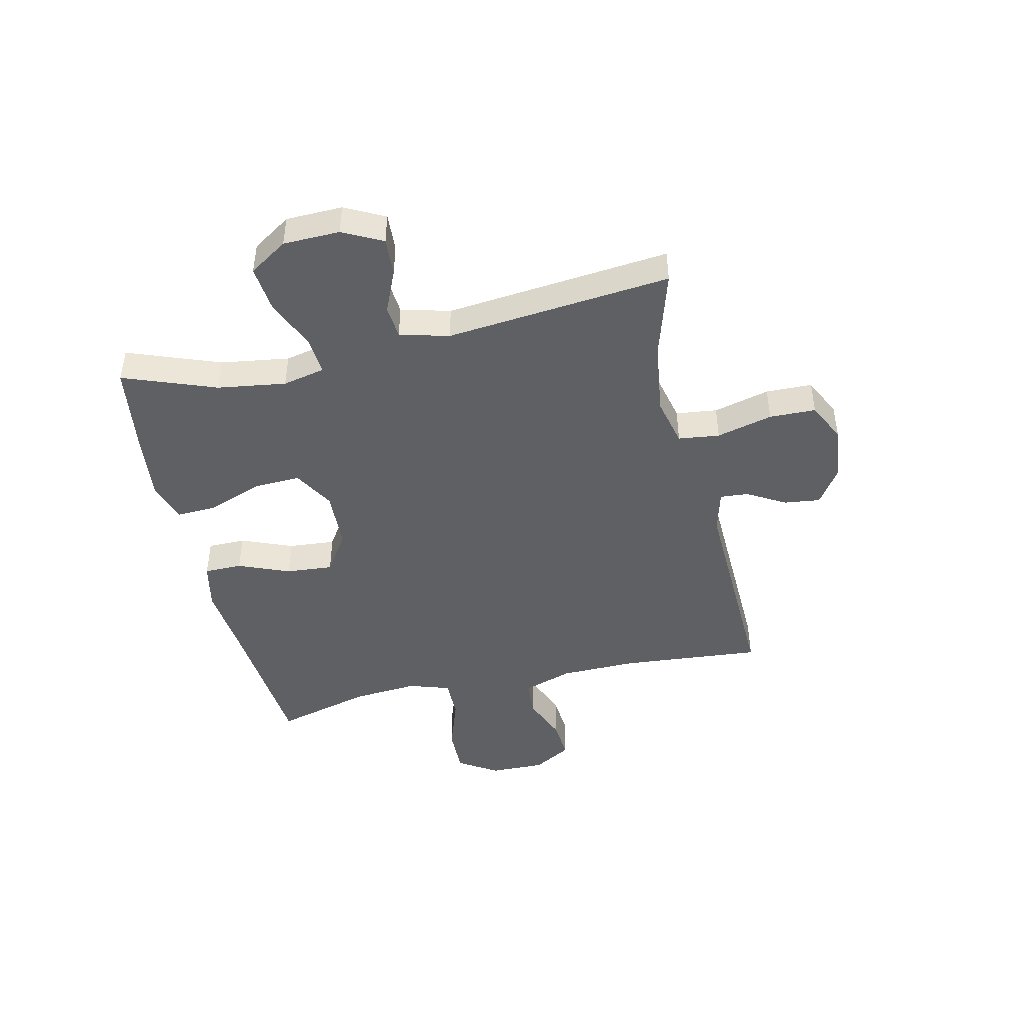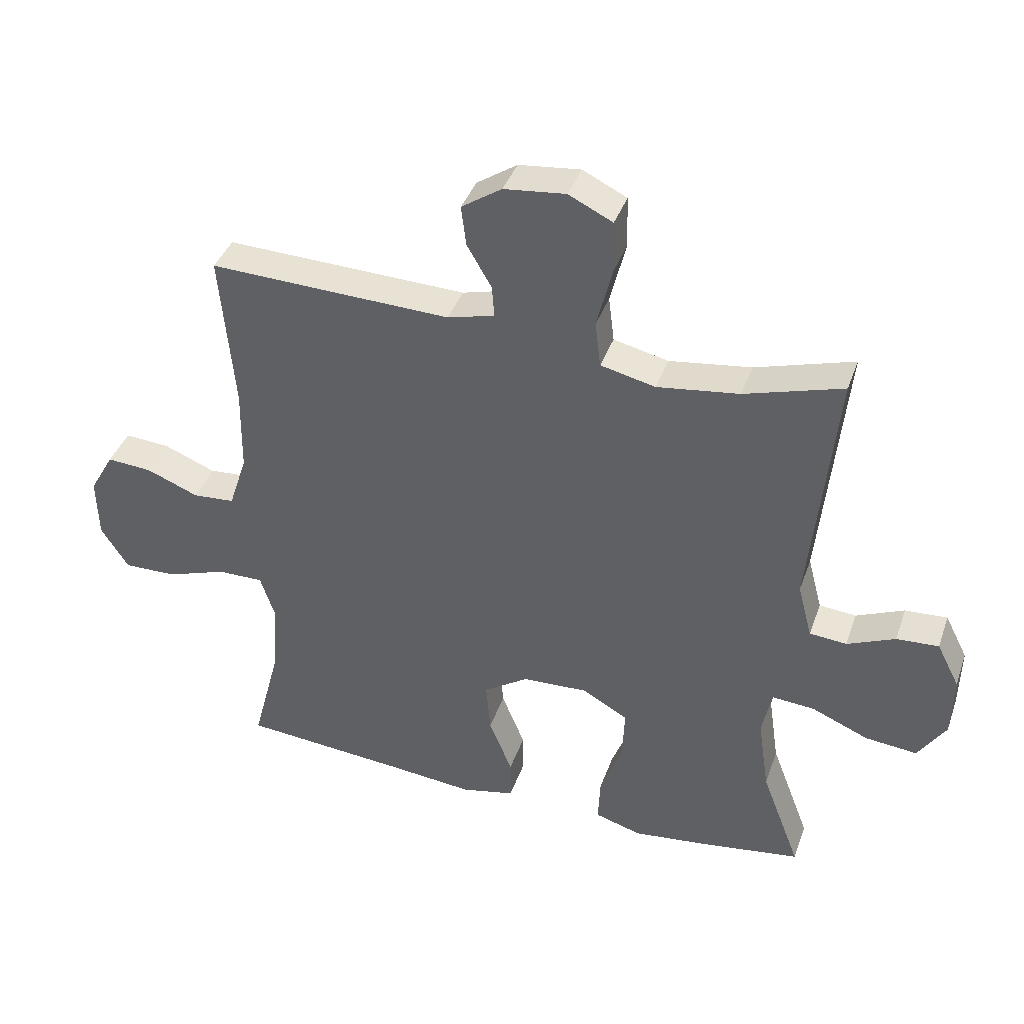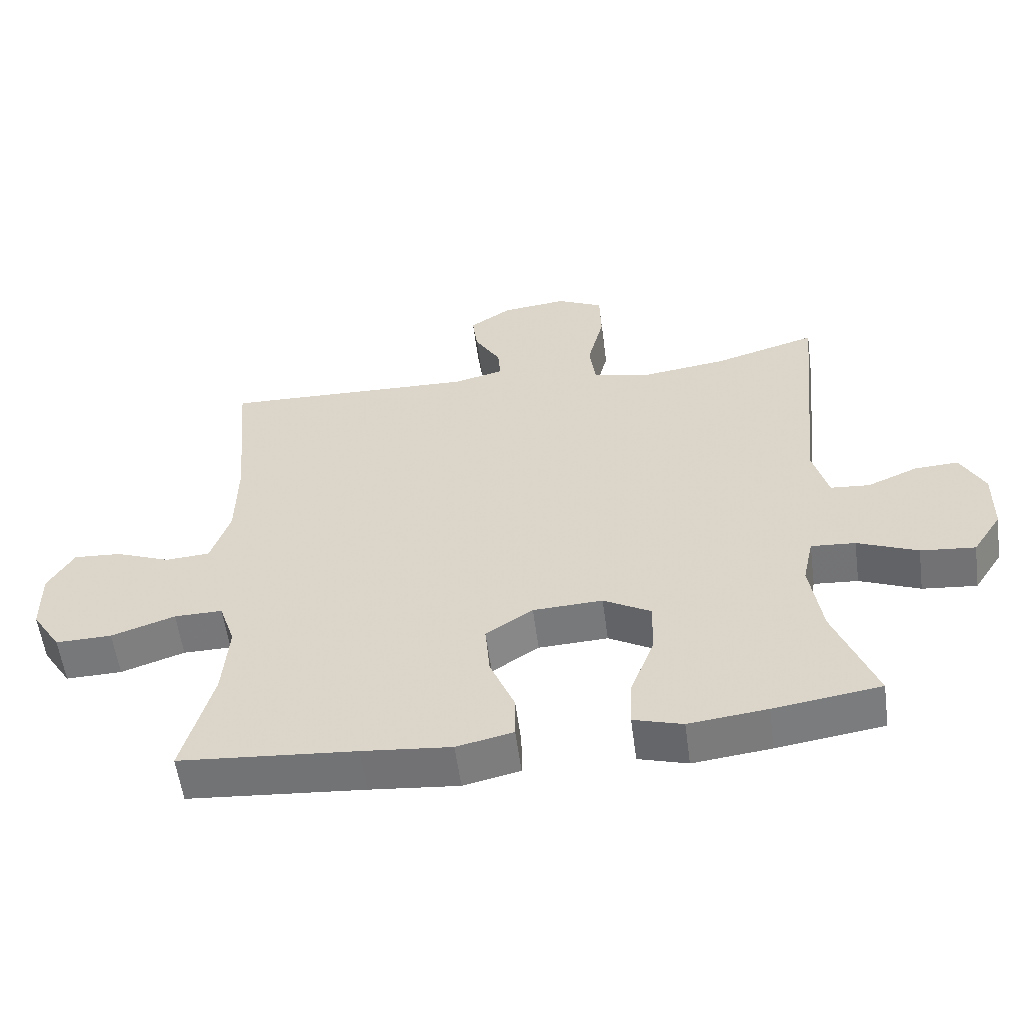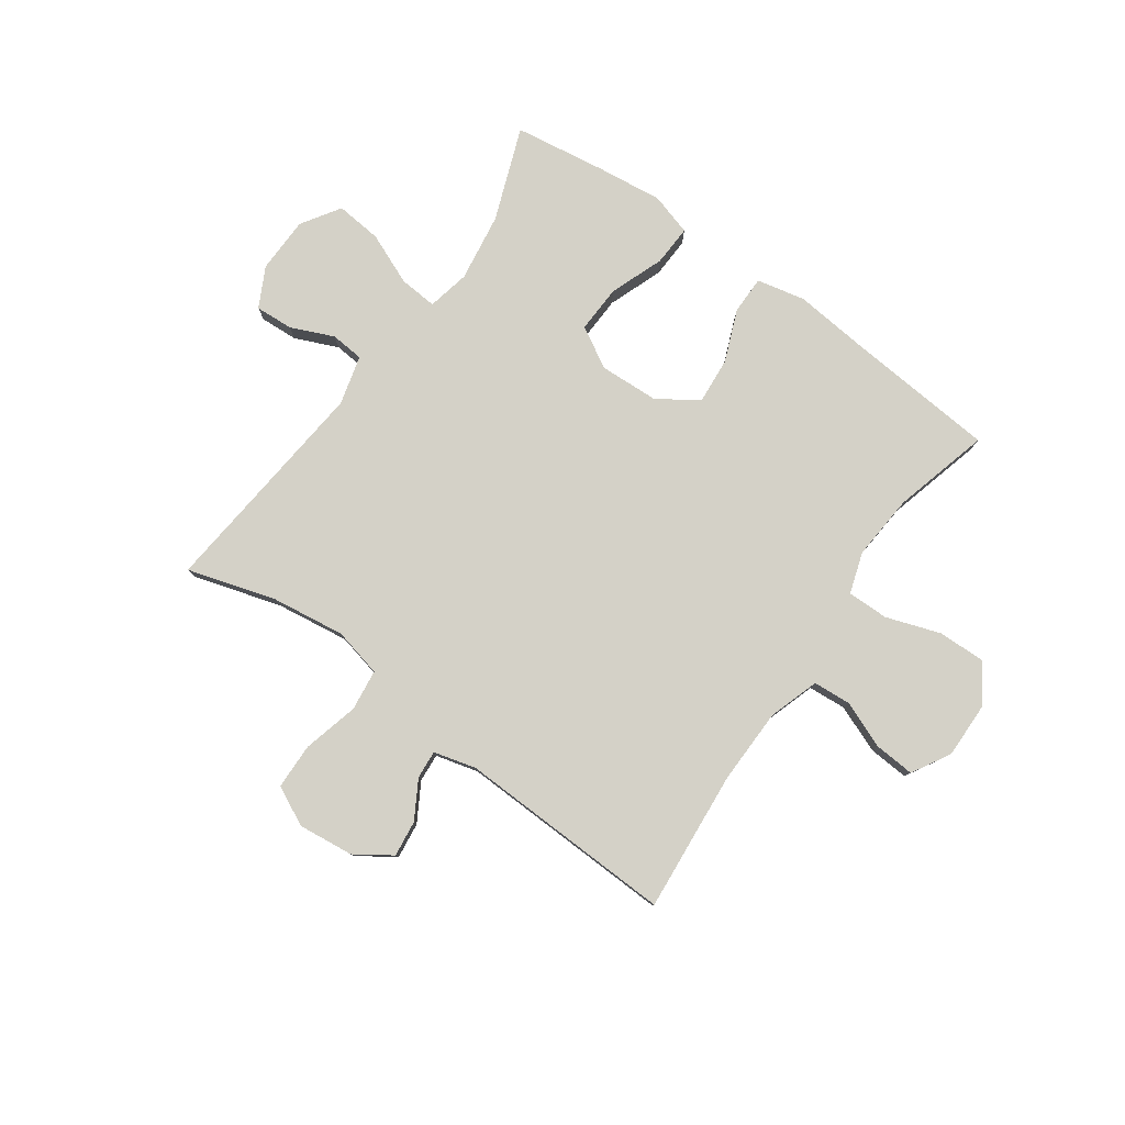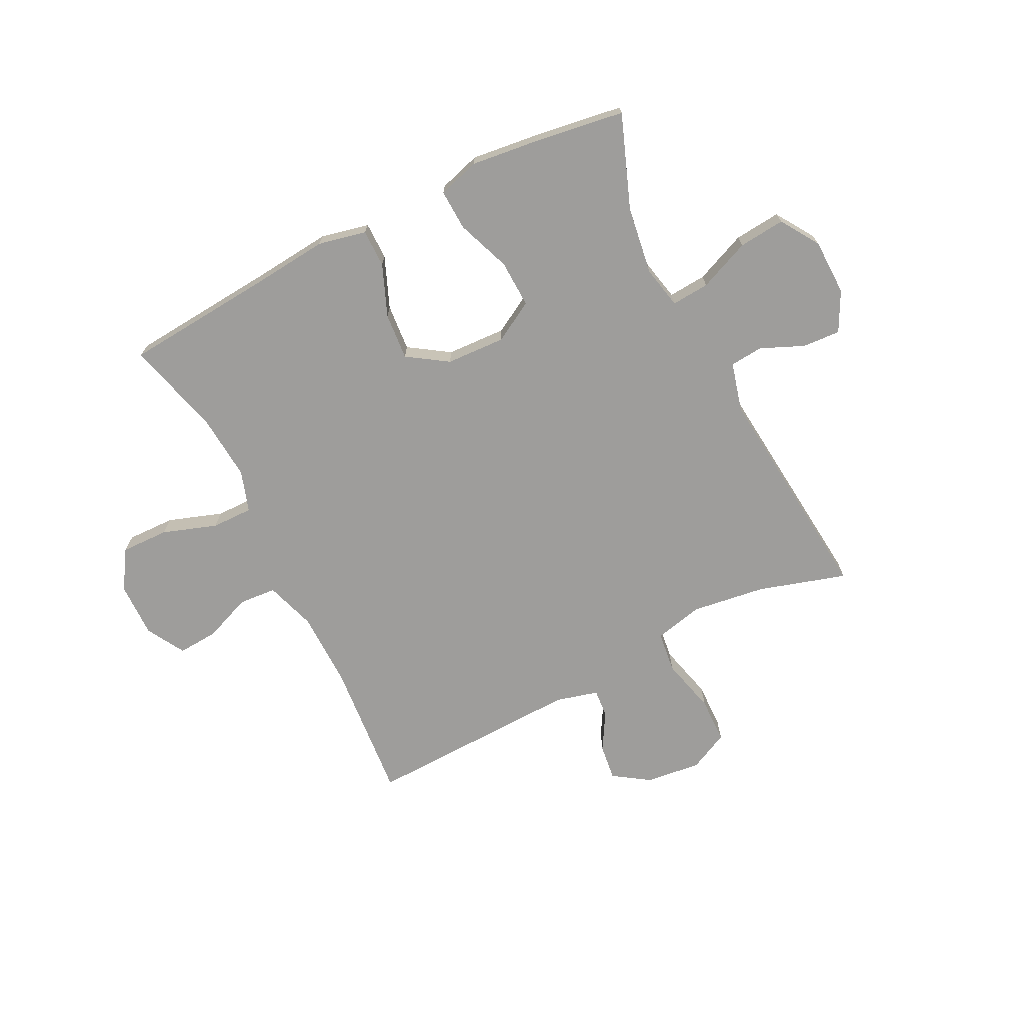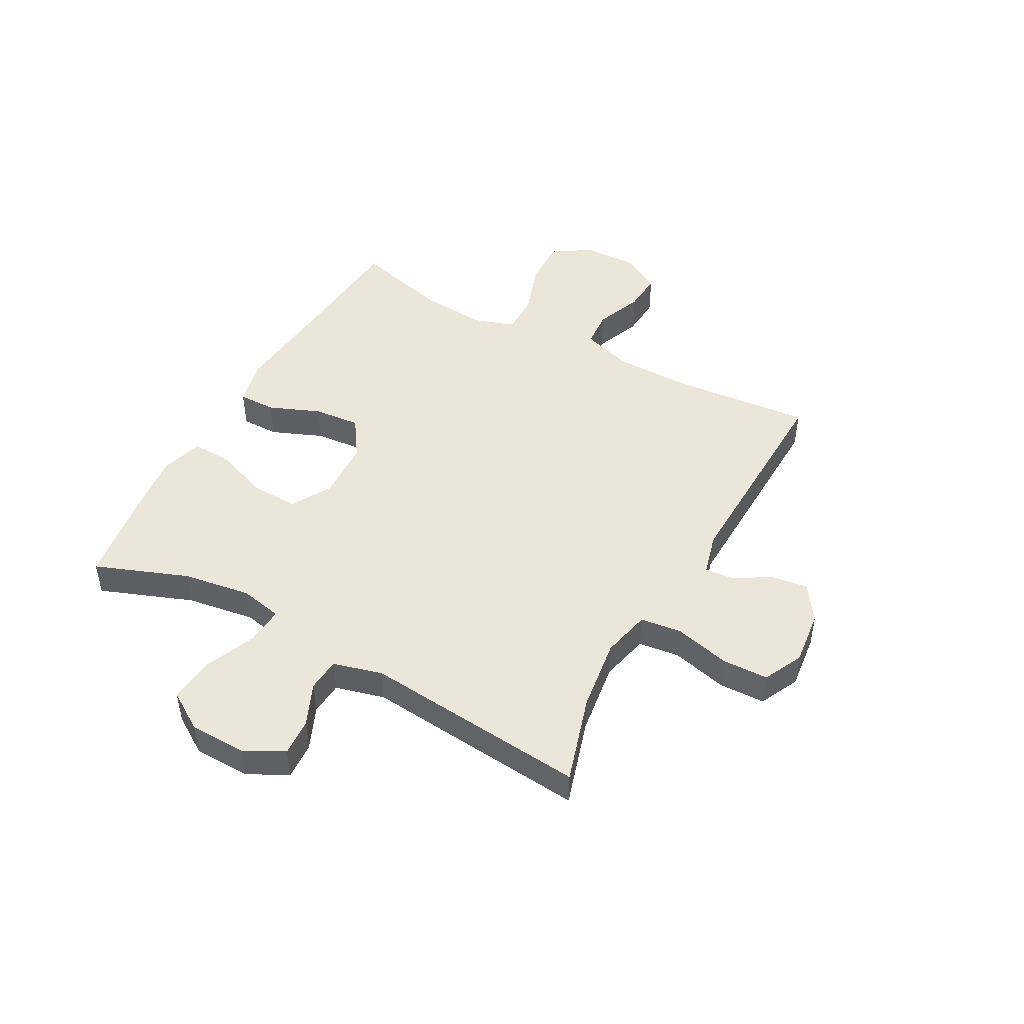
<metadata>
{"format":"obj","ext":"obj","renderer":"f3d","projection":"perspective","resolution":1024,"background":"white","views":[{"elev":-45.2,"azim":-77.0,"up":"+Y"},{"elev":39.6,"azim":-161.4,"up":"+Z"},{"elev":-57.1,"azim":-172.4,"up":"+Z"},{"elev":79.8,"azim":35.5,"up":"+Y"},{"elev":-70.6,"azim":-153.3,"up":"+Y"},{"elev":47.1,"azim":-61.4,"up":"+Y"}]}
</metadata>
<code>
v 0.5 0.07 0.5
v 0.478 0.07 0.25
v 0.48 0.07 0.115
v 0.509 0.07 0.026
v 0.576 0.07 0.021
v 0.659 0.07 0.054
v 0.731 0.07 0.059
v 0.77 0.07 -0.009
v 0.768 0.07 -0.107
v 0.724 0.07 -0.176
v 0.639 0.07 -0.174
v 0.543 0.07 -0.141
v 0.47 0.07 -0.14
v 0.446 0.07 -0.213
v 0.455 0.07 -0.329
v 0.5 0.07 -0.5
v 0.234 0.07 -0.522
v 0.1 0.07 -0.535
v 0.015 0.07 -0.516
v 0.015 0.07 -0.449
v 0.052 0.07 -0.358
v 0.059 0.07 -0.275
v -0.012 0.07 -0.228
v -0.117 0.07 -0.223
v -0.189 0.07 -0.264
v -0.186 0.07 -0.348
v -0.15 0.07 -0.444
v -0.147 0.07 -0.516
v -0.221 0.07 -0.538
v -0.339 0.07 -0.524
v -0.5 0.07 -0.5
v -0.438 0.07 -0.336
v -0.42 0.07 -0.215
v -0.436 0.07 -0.14
v -0.503 0.07 -0.145
v -0.594 0.07 -0.183
v -0.676 0.07 -0.191
v -0.72 0.07 -0.123
v -0.722 0.07 -0.023
v -0.686 0.07 0.047
v -0.619 0.07 0.043
v -0.543 0.07 0.01
v -0.484 0.07 0.015
v -0.461 0.07 0.102
v -0.5 0.07 0.5
v -0.344 0.07 0.453
v -0.214 0.07 0.435
v -0.127 0.07 0.455
v -0.118 0.07 0.528
v -0.143 0.07 0.627
v -0.141 0.07 0.709
v -0.071 0.07 0.743
v 0.027 0.07 0.732
v 0.091 0.07 0.689
v 0.083 0.07 0.625
v 0.044 0.07 0.558
v 0.04 0.07 0.508
v 0.115 0.07 0.488
v 0.5 0 0.5
v 0.478 0 0.25
v 0.48 0 0.115
v 0.509 0 0.026
v 0.576 0 0.021
v 0.659 0 0.054
v 0.731 0 0.059
v 0.77 0 -0.009
v 0.768 0 -0.107
v 0.724 0 -0.176
v 0.639 0 -0.174
v 0.543 0 -0.141
v 0.47 0 -0.14
v 0.446 0 -0.213
v 0.455 0 -0.329
v 0.5 0 -0.5
v 0.234 0 -0.522
v 0.1 0 -0.535
v 0.015 0 -0.516
v 0.015 0 -0.449
v 0.052 0 -0.358
v 0.059 0 -0.275
v -0.012 0 -0.228
v -0.117 0 -0.223
v -0.189 0 -0.264
v -0.186 0 -0.348
v -0.15 0 -0.444
v -0.147 0 -0.516
v -0.221 0 -0.538
v -0.339 0 -0.524
v -0.5 0 -0.5
v -0.438 0 -0.336
v -0.42 0 -0.215
v -0.436 0 -0.14
v -0.503 0 -0.145
v -0.594 0 -0.183
v -0.676 0 -0.191
v -0.72 0 -0.123
v -0.722 0 -0.023
v -0.686 0 0.047
v -0.619 0 0.043
v -0.543 0 0.01
v -0.484 0 0.015
v -0.461 0 0.102
v -0.5 0 0.5
v -0.344 0 0.453
v -0.214 0 0.435
v -0.127 0 0.455
v -0.118 0 0.528
v -0.143 0 0.627
v -0.141 0 0.709
v -0.071 0 0.743
v 0.027 0 0.732
v 0.091 0 0.689
v 0.083 0 0.625
v 0.044 0 0.558
v 0.04 0 0.508
v 0.115 0 0.488
f 54 55 56
f 53 54 56
f 52 53 56
f 51 52 56
f 50 51 56
f 49 50 56
f 48 49 56 57
f 44 45 46
f 43 44 46 47
f 40 41 42
f 39 40 42
f 38 39 42
f 37 38 42
f 36 37 42
f 35 36 42
f 34 35 42 43
f 30 31 32
f 29 30 32
f 28 29 32
f 27 28 32
f 26 27 32
f 25 26 32 33
f 24 25 33 34
f 19 20 21
f 18 19 21
f 17 18 21
f 17 21 22
f 16 17 22
f 15 16 22
f 14 15 22 23
f 10 11 12
f 9 10 12
f 8 9 12
f 7 8 12
f 6 7 12
f 5 6 12
f 4 5 12 13
f 43 47 48
f 34 43 48
f 24 34 48
f 23 24 48
f 14 23 48
f 13 14 48
f 4 13 48
f 3 4 48
f 58 1 2
f 48 57 58
f 3 48 58
f 2 3 58
f 114 113 112
f 114 112 111
f 114 111 110
f 114 110 109
f 114 109 108
f 114 108 107
f 115 114 107 106
f 104 103 102
f 105 104 102 101
f 100 99 98
f 100 98 97
f 100 97 96
f 100 96 95
f 100 95 94
f 100 94 93
f 101 100 93 92
f 90 89 88
f 90 88 87
f 90 87 86
f 90 86 85
f 90 85 84
f 91 90 84 83
f 92 91 83 82
f 79 78 77
f 79 77 76
f 79 76 75
f 80 79 75
f 80 75 74
f 80 74 73
f 81 80 73 72
f 70 69 68
f 70 68 67
f 70 67 66
f 70 66 65
f 70 65 64
f 70 64 63
f 71 70 63 62
f 106 105 101
f 106 101 92
f 106 92 82
f 106 82 81
f 106 81 72
f 106 72 71
f 106 71 62
f 106 62 61
f 60 59 116
f 116 115 106
f 116 106 61
f 116 61 60
f 1 59 60 2
f 2 60 61 3
f 3 61 62 4
f 4 62 63 5
f 5 63 64 6
f 6 64 65 7
f 7 65 66 8
f 8 66 67 9
f 9 67 68 10
f 10 68 69 11
f 11 69 70 12
f 12 70 71 13
f 13 71 72 14
f 14 72 73 15
f 15 73 74 16
f 16 74 75 17
f 17 75 76 18
f 18 76 77 19
f 19 77 78 20
f 20 78 79 21
f 21 79 80 22
f 22 80 81 23
f 23 81 82 24
f 24 82 83 25
f 25 83 84 26
f 26 84 85 27
f 27 85 86 28
f 28 86 87 29
f 29 87 88 30
f 30 88 89 31
f 31 89 90 32
f 32 90 91 33
f 33 91 92 34
f 34 92 93 35
f 35 93 94 36
f 36 94 95 37
f 37 95 96 38
f 38 96 97 39
f 39 97 98 40
f 40 98 99 41
f 41 99 100 42
f 42 100 101 43
f 43 101 102 44
f 44 102 103 45
f 45 103 104 46
f 46 104 105 47
f 47 105 106 48
f 48 106 107 49
f 49 107 108 50
f 50 108 109 51
f 51 109 110 52
f 52 110 111 53
f 53 111 112 54
f 54 112 113 55
f 55 113 114 56
f 56 114 115 57
f 57 115 116 58
f 58 116 59 1

</code>
